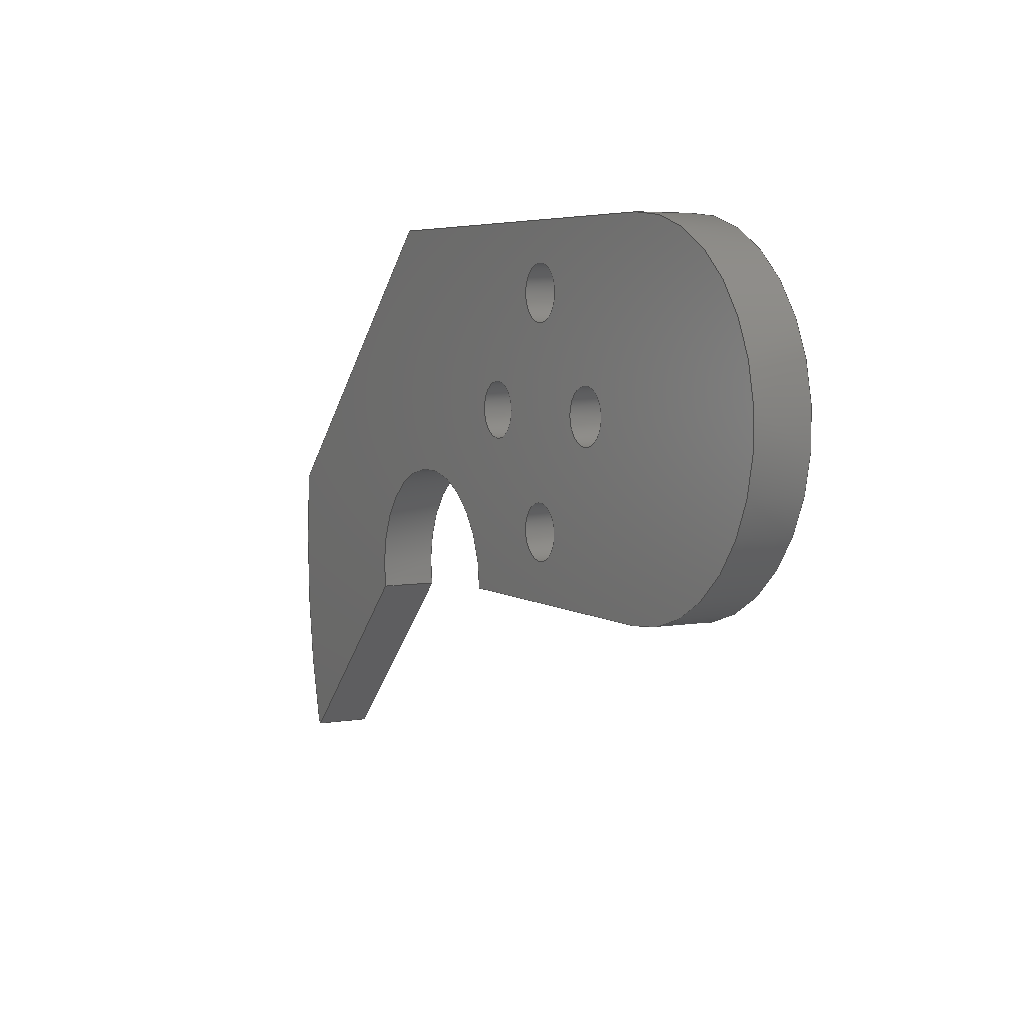
<metadata>
{"format":"step","ext":"step","renderer":"f3d","projection":"perspective","resolution":1024,"background":"white","views":[{"elev":5.3,"azim":-118.4,"up":"+Y"}]}
</metadata>
<code>
ISO-10303-21;
DATA;
#1=MECHANICAL_DESIGN_GEOMETRIC_PRESENTATION_REPRESENTATION('',(#4),#468);
#2=SHAPE_REPRESENTATION_RELATIONSHIP('SRR','None',#478,#3);
#3=ADVANCED_BREP_SHAPE_REPRESENTATION('',(#5),#467);
#4=STYLED_ITEM('',(#488),#5);
#5=MANIFOLD_SOLID_BREP('Body1',#268);
#6=FACE_BOUND('',#48,.T.);
#7=FACE_BOUND('',#49,.T.);
#8=FACE_BOUND('',#50,.T.);
#9=FACE_BOUND('',#51,.T.);
#10=FACE_BOUND('',#53,.T.);
#11=FACE_BOUND('',#54,.T.);
#12=FACE_BOUND('',#55,.T.);
#13=FACE_BOUND('',#56,.T.);
#14=PLANE('',#294);
#15=PLANE('',#298);
#16=PLANE('',#302);
#17=PLANE('',#303);
#18=PLANE('',#307);
#19=PLANE('',#308);
#20=PLANE('',#309);
#21=FACE_OUTER_BOUND('',#35,.T.);
#22=FACE_OUTER_BOUND('',#36,.T.);
#23=FACE_OUTER_BOUND('',#37,.T.);
#24=FACE_OUTER_BOUND('',#38,.T.);
#25=FACE_OUTER_BOUND('',#39,.T.);
#26=FACE_OUTER_BOUND('',#40,.T.);
#27=FACE_OUTER_BOUND('',#41,.T.);
#28=FACE_OUTER_BOUND('',#42,.T.);
#29=FACE_OUTER_BOUND('',#43,.T.);
#30=FACE_OUTER_BOUND('',#44,.T.);
#31=FACE_OUTER_BOUND('',#45,.T.);
#32=FACE_OUTER_BOUND('',#46,.T.);
#33=FACE_OUTER_BOUND('',#47,.T.);
#34=FACE_OUTER_BOUND('',#52,.T.);
#35=EDGE_LOOP('',(#175,#176,#177,#178));
#36=EDGE_LOOP('',(#179,#180,#181,#182));
#37=EDGE_LOOP('',(#183,#184,#185,#186));
#38=EDGE_LOOP('',(#187,#188,#189,#190));
#39=EDGE_LOOP('',(#191,#192,#193,#194));
#40=EDGE_LOOP('',(#195,#196,#197,#198));
#41=EDGE_LOOP('',(#199,#200,#201,#202));
#42=EDGE_LOOP('',(#203,#204,#205,#206));
#43=EDGE_LOOP('',(#207,#208,#209,#210));
#44=EDGE_LOOP('',(#211,#212,#213,#214));
#45=EDGE_LOOP('',(#215,#216,#217,#218));
#46=EDGE_LOOP('',(#219,#220,#221,#222));
#47=EDGE_LOOP('',(#223,#224,#225,#226,#227,#228,#229,#230));
#48=EDGE_LOOP('',(#231));
#49=EDGE_LOOP('',(#232));
#50=EDGE_LOOP('',(#233));
#51=EDGE_LOOP('',(#234));
#52=EDGE_LOOP('',(#235,#236,#237,#238,#239,#240,#241,#242));
#53=EDGE_LOOP('',(#243));
#54=EDGE_LOOP('',(#244));
#55=EDGE_LOOP('',(#245));
#56=EDGE_LOOP('',(#246));
#57=LINE('',#395,#79);
#58=LINE('',#401,#80);
#59=LINE('',#407,#81);
#60=LINE('',#413,#82);
#61=LINE('',#418,#83);
#62=LINE('',#420,#84);
#63=LINE('',#422,#85);
#64=LINE('',#423,#86);
#65=LINE('',#429,#87);
#66=LINE('',#432,#88);
#67=LINE('',#434,#89);
#68=LINE('',#435,#90);
#69=LINE('',#441,#91);
#70=LINE('',#444,#92);
#71=LINE('',#446,#93);
#72=LINE('',#447,#94);
#73=LINE('',#450,#95);
#74=LINE('',#452,#96);
#75=LINE('',#453,#97);
#76=LINE('',#459,#98);
#77=LINE('',#461,#99);
#78=LINE('',#462,#100);
#79=VECTOR('',#316,0.05);
#80=VECTOR('',#323,0.05);
#81=VECTOR('',#330,0.05);
#82=VECTOR('',#337,0.05);
#83=VECTOR('',#342,0.3937);
#84=VECTOR('',#343,0.3937);
#85=VECTOR('',#344,0.3937);
#86=VECTOR('',#345,0.3937);
#87=VECTOR('',#352,0.3937);
#88=VECTOR('',#355,0.3937);
#89=VECTOR('',#356,0.3937);
#90=VECTOR('',#357,0.3937);
#91=VECTOR('',#364,0.3937);
#92=VECTOR('',#367,0.3937);
#93=VECTOR('',#368,0.3937);
#94=VECTOR('',#369,0.3937);
#95=VECTOR('',#372,0.3937);
#96=VECTOR('',#373,0.3937);
#97=VECTOR('',#374,0.3937);
#98=VECTOR('',#381,0.3937);
#99=VECTOR('',#384,0.3937);
#100=VECTOR('',#385,0.3937);
#101=CIRCLE('',#283,0.05);
#102=CIRCLE('',#284,0.05);
#103=CIRCLE('',#286,0.05);
#104=CIRCLE('',#287,0.05);
#105=CIRCLE('',#289,0.05);
#106=CIRCLE('',#290,0.05);
#107=CIRCLE('',#292,0.05);
#108=CIRCLE('',#293,0.05);
#109=CIRCLE('',#296,0.2);
#110=CIRCLE('',#297,0.2);
#111=CIRCLE('',#300,0.32);
#112=CIRCLE('',#301,0.32);
#113=CIRCLE('',#305,1.3);
#114=CIRCLE('',#306,1.3);
#115=VERTEX_POINT('',#392);
#116=VERTEX_POINT('',#394);
#117=VERTEX_POINT('',#398);
#118=VERTEX_POINT('',#400);
#119=VERTEX_POINT('',#404);
#120=VERTEX_POINT('',#406);
#121=VERTEX_POINT('',#410);
#122=VERTEX_POINT('',#412);
#123=VERTEX_POINT('',#416);
#124=VERTEX_POINT('',#417);
#125=VERTEX_POINT('',#419);
#126=VERTEX_POINT('',#421);
#127=VERTEX_POINT('',#425);
#128=VERTEX_POINT('',#427);
#129=VERTEX_POINT('',#431);
#130=VERTEX_POINT('',#433);
#131=VERTEX_POINT('',#437);
#132=VERTEX_POINT('',#439);
#133=VERTEX_POINT('',#443);
#134=VERTEX_POINT('',#445);
#135=VERTEX_POINT('',#449);
#136=VERTEX_POINT('',#451);
#137=VERTEX_POINT('',#455);
#138=VERTEX_POINT('',#457);
#139=EDGE_CURVE('',#115,#115,#101,.T.);
#140=EDGE_CURVE('',#115,#116,#57,.T.);
#141=EDGE_CURVE('',#116,#116,#102,.T.);
#142=EDGE_CURVE('',#117,#117,#103,.T.);
#143=EDGE_CURVE('',#117,#118,#58,.T.);
#144=EDGE_CURVE('',#118,#118,#104,.T.);
#145=EDGE_CURVE('',#119,#119,#105,.T.);
#146=EDGE_CURVE('',#119,#120,#59,.T.);
#147=EDGE_CURVE('',#120,#120,#106,.T.);
#148=EDGE_CURVE('',#121,#121,#107,.T.);
#149=EDGE_CURVE('',#121,#122,#60,.T.);
#150=EDGE_CURVE('',#122,#122,#108,.T.);
#151=EDGE_CURVE('',#123,#124,#61,.T.);
#152=EDGE_CURVE('',#123,#125,#62,.T.);
#153=EDGE_CURVE('',#126,#125,#63,.T.);
#154=EDGE_CURVE('',#124,#126,#64,.T.);
#155=EDGE_CURVE('',#124,#127,#109,.T.);
#156=EDGE_CURVE('',#128,#126,#110,.T.);
#157=EDGE_CURVE('',#127,#128,#65,.T.);
#158=EDGE_CURVE('',#129,#127,#66,.T.);
#159=EDGE_CURVE('',#130,#128,#67,.T.);
#160=EDGE_CURVE('',#129,#130,#68,.T.);
#161=EDGE_CURVE('',#131,#129,#111,.T.);
#162=EDGE_CURVE('',#132,#130,#112,.T.);
#163=EDGE_CURVE('',#131,#132,#69,.T.);
#164=EDGE_CURVE('',#131,#133,#70,.T.);
#165=EDGE_CURVE('',#134,#132,#71,.T.);
#166=EDGE_CURVE('',#133,#134,#72,.T.);
#167=EDGE_CURVE('',#133,#135,#73,.T.);
#168=EDGE_CURVE('',#136,#134,#74,.T.);
#169=EDGE_CURVE('',#135,#136,#75,.T.);
#170=EDGE_CURVE('',#137,#135,#113,.T.);
#171=EDGE_CURVE('',#138,#136,#114,.T.);
#172=EDGE_CURVE('',#137,#138,#76,.T.);
#173=EDGE_CURVE('',#137,#123,#77,.T.);
#174=EDGE_CURVE('',#125,#138,#78,.T.);
#175=ORIENTED_EDGE('',*,*,#139,.F.);
#176=ORIENTED_EDGE('',*,*,#140,.T.);
#177=ORIENTED_EDGE('',*,*,#141,.T.);
#178=ORIENTED_EDGE('',*,*,#140,.F.);
#179=ORIENTED_EDGE('',*,*,#142,.F.);
#180=ORIENTED_EDGE('',*,*,#143,.T.);
#181=ORIENTED_EDGE('',*,*,#144,.T.);
#182=ORIENTED_EDGE('',*,*,#143,.F.);
#183=ORIENTED_EDGE('',*,*,#145,.F.);
#184=ORIENTED_EDGE('',*,*,#146,.T.);
#185=ORIENTED_EDGE('',*,*,#147,.T.);
#186=ORIENTED_EDGE('',*,*,#146,.F.);
#187=ORIENTED_EDGE('',*,*,#148,.F.);
#188=ORIENTED_EDGE('',*,*,#149,.T.);
#189=ORIENTED_EDGE('',*,*,#150,.T.);
#190=ORIENTED_EDGE('',*,*,#149,.F.);
#191=ORIENTED_EDGE('',*,*,#151,.F.);
#192=ORIENTED_EDGE('',*,*,#152,.T.);
#193=ORIENTED_EDGE('',*,*,#153,.F.);
#194=ORIENTED_EDGE('',*,*,#154,.F.);
#195=ORIENTED_EDGE('',*,*,#155,.F.);
#196=ORIENTED_EDGE('',*,*,#154,.T.);
#197=ORIENTED_EDGE('',*,*,#156,.F.);
#198=ORIENTED_EDGE('',*,*,#157,.F.);
#199=ORIENTED_EDGE('',*,*,#158,.T.);
#200=ORIENTED_EDGE('',*,*,#157,.T.);
#201=ORIENTED_EDGE('',*,*,#159,.F.);
#202=ORIENTED_EDGE('',*,*,#160,.F.);
#203=ORIENTED_EDGE('',*,*,#161,.T.);
#204=ORIENTED_EDGE('',*,*,#160,.T.);
#205=ORIENTED_EDGE('',*,*,#162,.F.);
#206=ORIENTED_EDGE('',*,*,#163,.F.);
#207=ORIENTED_EDGE('',*,*,#164,.F.);
#208=ORIENTED_EDGE('',*,*,#163,.T.);
#209=ORIENTED_EDGE('',*,*,#165,.F.);
#210=ORIENTED_EDGE('',*,*,#166,.F.);
#211=ORIENTED_EDGE('',*,*,#167,.F.);
#212=ORIENTED_EDGE('',*,*,#166,.T.);
#213=ORIENTED_EDGE('',*,*,#168,.F.);
#214=ORIENTED_EDGE('',*,*,#169,.F.);
#215=ORIENTED_EDGE('',*,*,#170,.T.);
#216=ORIENTED_EDGE('',*,*,#169,.T.);
#217=ORIENTED_EDGE('',*,*,#171,.F.);
#218=ORIENTED_EDGE('',*,*,#172,.F.);
#219=ORIENTED_EDGE('',*,*,#173,.F.);
#220=ORIENTED_EDGE('',*,*,#172,.T.);
#221=ORIENTED_EDGE('',*,*,#174,.F.);
#222=ORIENTED_EDGE('',*,*,#152,.F.);
#223=ORIENTED_EDGE('',*,*,#174,.T.);
#224=ORIENTED_EDGE('',*,*,#171,.T.);
#225=ORIENTED_EDGE('',*,*,#168,.T.);
#226=ORIENTED_EDGE('',*,*,#165,.T.);
#227=ORIENTED_EDGE('',*,*,#162,.T.);
#228=ORIENTED_EDGE('',*,*,#159,.T.);
#229=ORIENTED_EDGE('',*,*,#156,.T.);
#230=ORIENTED_EDGE('',*,*,#153,.T.);
#231=ORIENTED_EDGE('',*,*,#148,.T.);
#232=ORIENTED_EDGE('',*,*,#145,.T.);
#233=ORIENTED_EDGE('',*,*,#142,.T.);
#234=ORIENTED_EDGE('',*,*,#139,.T.);
#235=ORIENTED_EDGE('',*,*,#173,.T.);
#236=ORIENTED_EDGE('',*,*,#151,.T.);
#237=ORIENTED_EDGE('',*,*,#155,.T.);
#238=ORIENTED_EDGE('',*,*,#158,.F.);
#239=ORIENTED_EDGE('',*,*,#161,.F.);
#240=ORIENTED_EDGE('',*,*,#164,.T.);
#241=ORIENTED_EDGE('',*,*,#167,.T.);
#242=ORIENTED_EDGE('',*,*,#170,.F.);
#243=ORIENTED_EDGE('',*,*,#150,.F.);
#244=ORIENTED_EDGE('',*,*,#147,.F.);
#245=ORIENTED_EDGE('',*,*,#144,.F.);
#246=ORIENTED_EDGE('',*,*,#141,.F.);
#247=CYLINDRICAL_SURFACE('',#282,0.05);
#248=CYLINDRICAL_SURFACE('',#285,0.05);
#249=CYLINDRICAL_SURFACE('',#288,0.05);
#250=CYLINDRICAL_SURFACE('',#291,0.05);
#251=CYLINDRICAL_SURFACE('',#295,0.2);
#252=CYLINDRICAL_SURFACE('',#299,0.32);
#253=CYLINDRICAL_SURFACE('',#304,1.3);
#254=ADVANCED_FACE('',(#21),#247,.F.);
#255=ADVANCED_FACE('',(#22),#248,.F.);
#256=ADVANCED_FACE('',(#23),#249,.F.);
#257=ADVANCED_FACE('',(#24),#250,.F.);
#258=ADVANCED_FACE('',(#25),#14,.T.);
#259=ADVANCED_FACE('',(#26),#251,.F.);
#260=ADVANCED_FACE('',(#27),#15,.T.);
#261=ADVANCED_FACE('',(#28),#252,.T.);
#262=ADVANCED_FACE('',(#29),#16,.T.);
#263=ADVANCED_FACE('',(#30),#17,.T.);
#264=ADVANCED_FACE('',(#31),#253,.T.);
#265=ADVANCED_FACE('',(#32),#18,.T.);
#266=ADVANCED_FACE('',(#33,#6,#7,#8,#9),#19,.T.);
#267=ADVANCED_FACE('',(#34,#10,#11,#12,#13),#20,.F.);
#268=CLOSED_SHELL('',(#254,#255,#256,#257,#258,#259,#260,#261,#262,#263,
#264,#265,#266,#267));
#269=DERIVED_UNIT_ELEMENT(#271,1);
#270=DERIVED_UNIT_ELEMENT(#472,3);
#271=(
MASS_UNIT()
NAMED_UNIT(*)
SI_UNIT(.KILO.,.GRAM.)
);
#272=DERIVED_UNIT((#269,#270));
#273=MEASURE_REPRESENTATION_ITEM('density measure',
POSITIVE_RATIO_MEASURE(7850),#272);
#274=PROPERTY_DEFINITION_REPRESENTATION(#279,#276);
#275=PROPERTY_DEFINITION_REPRESENTATION(#280,#277);
#276=REPRESENTATION('material name',(#278),#467);
#277=REPRESENTATION('density',(#273),#467);
#278=DESCRIPTIVE_REPRESENTATION_ITEM('Steel','Steel');
#279=PROPERTY_DEFINITION('material property','material name',#480);
#280=PROPERTY_DEFINITION('material property','density of part',#480);
#281=AXIS2_PLACEMENT_3D('placement',#390,#310,#311);
#282=AXIS2_PLACEMENT_3D('',#391,#312,#313);
#283=AXIS2_PLACEMENT_3D('',#393,#314,#315);
#284=AXIS2_PLACEMENT_3D('',#396,#317,#318);
#285=AXIS2_PLACEMENT_3D('',#397,#319,#320);
#286=AXIS2_PLACEMENT_3D('',#399,#321,#322);
#287=AXIS2_PLACEMENT_3D('',#402,#324,#325);
#288=AXIS2_PLACEMENT_3D('',#403,#326,#327);
#289=AXIS2_PLACEMENT_3D('',#405,#328,#329);
#290=AXIS2_PLACEMENT_3D('',#408,#331,#332);
#291=AXIS2_PLACEMENT_3D('',#409,#333,#334);
#292=AXIS2_PLACEMENT_3D('',#411,#335,#336);
#293=AXIS2_PLACEMENT_3D('',#414,#338,#339);
#294=AXIS2_PLACEMENT_3D('',#415,#340,#341);
#295=AXIS2_PLACEMENT_3D('',#424,#346,#347);
#296=AXIS2_PLACEMENT_3D('',#426,#348,#349);
#297=AXIS2_PLACEMENT_3D('',#428,#350,#351);
#298=AXIS2_PLACEMENT_3D('',#430,#353,#354);
#299=AXIS2_PLACEMENT_3D('',#436,#358,#359);
#300=AXIS2_PLACEMENT_3D('',#438,#360,#361);
#301=AXIS2_PLACEMENT_3D('',#440,#362,#363);
#302=AXIS2_PLACEMENT_3D('',#442,#365,#366);
#303=AXIS2_PLACEMENT_3D('',#448,#370,#371);
#304=AXIS2_PLACEMENT_3D('',#454,#375,#376);
#305=AXIS2_PLACEMENT_3D('',#456,#377,#378);
#306=AXIS2_PLACEMENT_3D('',#458,#379,#380);
#307=AXIS2_PLACEMENT_3D('',#460,#382,#383);
#308=AXIS2_PLACEMENT_3D('',#463,#386,#387);
#309=AXIS2_PLACEMENT_3D('',#464,#388,#389);
#310=DIRECTION('axis',(0,0,1));
#311=DIRECTION('refdir',(1,0,0));
#312=DIRECTION('center_axis',(0,0,1));
#313=DIRECTION('ref_axis',(1,0,0));
#314=DIRECTION('center_axis',(0,0,-1));
#315=DIRECTION('ref_axis',(1,0,0));
#316=DIRECTION('',(0,0,-1));
#317=DIRECTION('center_axis',(0,0,-1));
#318=DIRECTION('ref_axis',(1,0,0));
#319=DIRECTION('center_axis',(0,0,1));
#320=DIRECTION('ref_axis',(1,0,0));
#321=DIRECTION('center_axis',(0,0,-1));
#322=DIRECTION('ref_axis',(1,0,0));
#323=DIRECTION('',(0,0,-1));
#324=DIRECTION('center_axis',(0,0,-1));
#325=DIRECTION('ref_axis',(1,0,0));
#326=DIRECTION('center_axis',(0,0,1));
#327=DIRECTION('ref_axis',(1,0,0));
#328=DIRECTION('center_axis',(0,0,-1));
#329=DIRECTION('ref_axis',(1,0,0));
#330=DIRECTION('',(0,0,-1));
#331=DIRECTION('center_axis',(0,0,-1));
#332=DIRECTION('ref_axis',(1,0,0));
#333=DIRECTION('center_axis',(0,0,1));
#334=DIRECTION('ref_axis',(1,0,0));
#335=DIRECTION('center_axis',(0,0,-1));
#336=DIRECTION('ref_axis',(1,0,0));
#337=DIRECTION('',(0,0,-1));
#338=DIRECTION('center_axis',(0,0,-1));
#339=DIRECTION('ref_axis',(1,0,0));
#340=DIRECTION('center_axis',(-0.7071,-0.7071,0));
#341=DIRECTION('ref_axis',(0.7071,-0.7071,0));
#342=DIRECTION('',(-0.7071,0.7071,0));
#343=DIRECTION('',(0,0,1));
#344=DIRECTION('',(0.7071,-0.7071,0));
#345=DIRECTION('',(0,0,1));
#346=DIRECTION('center_axis',(0,0,1));
#347=DIRECTION('ref_axis',(0.104,0.9946,0));
#348=DIRECTION('center_axis',(0,0,1));
#349=DIRECTION('ref_axis',(0.9784,-0.2068,0));
#350=DIRECTION('center_axis',(0,0,-1));
#351=DIRECTION('ref_axis',(0.9784,-0.2068,0));
#352=DIRECTION('',(0,0,1));
#353=DIRECTION('center_axis',(0,-1,0));
#354=DIRECTION('ref_axis',(1,0,0));
#355=DIRECTION('',(1,0,0));
#356=DIRECTION('',(1,0,0));
#357=DIRECTION('',(0,0,1));
#358=DIRECTION('center_axis',(0,0,1));
#359=DIRECTION('ref_axis',(0,1,0));
#360=DIRECTION('center_axis',(0,0,1));
#361=DIRECTION('ref_axis',(0,1,0));
#362=DIRECTION('center_axis',(0,0,1));
#363=DIRECTION('ref_axis',(0,1,0));
#364=DIRECTION('',(0,0,1));
#365=DIRECTION('center_axis',(0,1,0));
#366=DIRECTION('ref_axis',(-1,0,0));
#367=DIRECTION('',(1,0,0));
#368=DIRECTION('',(-1,0,0));
#369=DIRECTION('',(0,0,1));
#370=DIRECTION('center_axis',(0.7071,0.7071,0));
#371=DIRECTION('ref_axis',(-0.7071,0.7071,0));
#372=DIRECTION('',(0.7071,-0.7071,0));
#373=DIRECTION('',(-0.7071,0.7071,0));
#374=DIRECTION('',(0,0,1));
#375=DIRECTION('center_axis',(0,0,1));
#376=DIRECTION('ref_axis',(0.9605,-0.2784,0));
#377=DIRECTION('center_axis',(0,0,1));
#378=DIRECTION('ref_axis',(0.9605,-0.2784,0));
#379=DIRECTION('center_axis',(0,0,1));
#380=DIRECTION('ref_axis',(0.9605,-0.2784,0));
#381=DIRECTION('',(0,0,1));
#382=DIRECTION('center_axis',(0.7071,-0.7071,0));
#383=DIRECTION('ref_axis',(0.7071,0.7071,0));
#384=DIRECTION('',(-0.7071,-0.7071,0));
#385=DIRECTION('',(0.7071,0.7071,0));
#386=DIRECTION('center_axis',(0,0,1));
#387=DIRECTION('ref_axis',(1,0,0));
#388=DIRECTION('center_axis',(0,0,1));
#389=DIRECTION('ref_axis',(1,0,0));
#390=CARTESIAN_POINT('',(0,0,0));
#391=CARTESIAN_POINT('Origin',(0.3,0.12,0));
#392=CARTESIAN_POINT('',(0.25,0.12,0.1));
#393=CARTESIAN_POINT('Origin',(0.3,0.12,0.1));
#394=CARTESIAN_POINT('',(0.25,0.12,0));
#395=CARTESIAN_POINT('',(0.25,0.12,0));
#396=CARTESIAN_POINT('Origin',(0.3,0.12,0));
#397=CARTESIAN_POINT('Origin',(0.15,0.32,0));
#398=CARTESIAN_POINT('',(0.1,0.32,0.1));
#399=CARTESIAN_POINT('Origin',(0.15,0.32,0.1));
#400=CARTESIAN_POINT('',(0.1,0.32,0));
#401=CARTESIAN_POINT('',(0.1,0.32,0));
#402=CARTESIAN_POINT('Origin',(0.15,0.32,0));
#403=CARTESIAN_POINT('Origin',(0.3,0.52,0));
#404=CARTESIAN_POINT('',(0.25,0.52,0.1));
#405=CARTESIAN_POINT('Origin',(0.3,0.52,0.1));
#406=CARTESIAN_POINT('',(0.25,0.52,0));
#407=CARTESIAN_POINT('',(0.25,0.52,0));
#408=CARTESIAN_POINT('Origin',(0.3,0.52,0));
#409=CARTESIAN_POINT('Origin',(0.45,0.32,0));
#410=CARTESIAN_POINT('',(0.4,0.32,0.1));
#411=CARTESIAN_POINT('Origin',(0.45,0.32,0.1));
#412=CARTESIAN_POINT('',(0.4,0.32,0));
#413=CARTESIAN_POINT('',(0.4,0.32,0));
#414=CARTESIAN_POINT('Origin',(0.45,0.32,0));
#415=CARTESIAN_POINT('Origin',(0.9157,-0.04136,0));
#416=CARTESIAN_POINT('',(1.242,-0.3681,0));
#417=CARTESIAN_POINT('',(0.9157,-0.04136,0));
#418=CARTESIAN_POINT('',(1.242,-0.3681,0));
#419=CARTESIAN_POINT('',(1.242,-0.3681,0.1));
#420=CARTESIAN_POINT('',(1.242,-0.3681,0));
#421=CARTESIAN_POINT('',(0.9157,-0.04136,0.1));
#422=CARTESIAN_POINT('',(1.242,-0.3681,0.1));
#423=CARTESIAN_POINT('',(0.9157,-0.04136,0));
#424=CARTESIAN_POINT('Origin',(0.72,0,0));
#425=CARTESIAN_POINT('',(0.52,1.147e-16,0));
#426=CARTESIAN_POINT('Origin',(0.72,0,0));
#427=CARTESIAN_POINT('',(0.52,1.311e-16,0.1));
#428=CARTESIAN_POINT('Origin',(0.72,0,0.1));
#429=CARTESIAN_POINT('',(0.52,1.147e-16,0));
#430=CARTESIAN_POINT('Origin',(0,0,0));
#431=CARTESIAN_POINT('',(0,0,0));
#432=CARTESIAN_POINT('',(0,0,0));
#433=CARTESIAN_POINT('',(0,0,0.1));
#434=CARTESIAN_POINT('',(0,0,0.1));
#435=CARTESIAN_POINT('',(0,0,0));
#436=CARTESIAN_POINT('Origin',(0,0.32,0));
#437=CARTESIAN_POINT('',(0,0.64,0));
#438=CARTESIAN_POINT('Origin',(0,0.32,0));
#439=CARTESIAN_POINT('',(0,0.64,0.1));
#440=CARTESIAN_POINT('Origin',(0,0.32,0.1));
#441=CARTESIAN_POINT('',(0,0.64,0));
#442=CARTESIAN_POINT('Origin',(0.8,0.64,0));
#443=CARTESIAN_POINT('',(0.8,0.64,0));
#444=CARTESIAN_POINT('',(0,0.64,0));
#445=CARTESIAN_POINT('',(0.8,0.64,0.1));
#446=CARTESIAN_POINT('',(0,0.64,0.1));
#447=CARTESIAN_POINT('',(0.8,0.64,0));
#448=CARTESIAN_POINT('Origin',(1.291,0.1485,0));
#449=CARTESIAN_POINT('',(1.291,0.1485,0));
#450=CARTESIAN_POINT('',(0.8,0.64,0));
#451=CARTESIAN_POINT('',(1.291,0.1485,0.1));
#452=CARTESIAN_POINT('',(0.8,0.64,0.1));
#453=CARTESIAN_POINT('',(1.291,0.1485,0));
#454=CARTESIAN_POINT('Origin',(-1.399e-15,1.093e-15,
0));
#455=CARTESIAN_POINT('',(1.249,-0.3619,0));
#456=CARTESIAN_POINT('Origin',(-1.399e-15,1.093e-15,
0));
#457=CARTESIAN_POINT('',(1.249,-0.3619,0.1));
#458=CARTESIAN_POINT('Origin',(-1.399e-15,1.093e-15,
0.1));
#459=CARTESIAN_POINT('',(1.249,-0.3619,0));
#460=CARTESIAN_POINT('Origin',(1.242,-0.3681,0));
#461=CARTESIAN_POINT('',(1.249,-0.3619,0));
#462=CARTESIAN_POINT('',(1.249,-0.3619,0.1));
#463=CARTESIAN_POINT('Origin',(0.49,0.136,0.1));
#464=CARTESIAN_POINT('Origin',(0.49,0.136,0));
#465=UNCERTAINTY_MEASURE_WITH_UNIT(LENGTH_MEASURE(0.0003937),
#470,'DISTANCE_ACCURACY_VALUE',
'Maximum model space distance between geometric entities at asserted c
onnectivities');
#466=UNCERTAINTY_MEASURE_WITH_UNIT(LENGTH_MEASURE(0.0003937),
#470,'DISTANCE_ACCURACY_VALUE',
'Maximum model space distance between geometric entities at asserted c
onnectivities');
#467=(
GEOMETRIC_REPRESENTATION_CONTEXT(3)
GLOBAL_UNCERTAINTY_ASSIGNED_CONTEXT((#465))
GLOBAL_UNIT_ASSIGNED_CONTEXT((#470,#474,#475))
REPRESENTATION_CONTEXT('','3D')
);
#468=(
GEOMETRIC_REPRESENTATION_CONTEXT(3)
GLOBAL_UNCERTAINTY_ASSIGNED_CONTEXT((#466))
GLOBAL_UNIT_ASSIGNED_CONTEXT((#470,#474,#475))
REPRESENTATION_CONTEXT('','3D')
);
#469=DIMENSIONAL_EXPONENTS(1,0,0,0,0,0,0);
#470=(
CONVERSION_BASED_UNIT('inch',#473)
LENGTH_UNIT()
NAMED_UNIT(#469)
);
#471=(
LENGTH_UNIT()
NAMED_UNIT(*)
SI_UNIT(.MILLI.,.METRE.)
);
#472=(
LENGTH_UNIT()
NAMED_UNIT(*)
SI_UNIT($,.METRE.)
);
#473=LENGTH_MEASURE_WITH_UNIT(LENGTH_MEASURE(25.4),#471);
#474=(
NAMED_UNIT(*)
PLANE_ANGLE_UNIT()
SI_UNIT($,.RADIAN.)
);
#475=(
NAMED_UNIT(*)
SI_UNIT($,.STERADIAN.)
SOLID_ANGLE_UNIT()
);
#476=SHAPE_DEFINITION_REPRESENTATION(#477,#478);
#477=PRODUCT_DEFINITION_SHAPE('',$,#480);
#478=SHAPE_REPRESENTATION('',(#281),#467);
#479=PRODUCT_DEFINITION_CONTEXT('part definition',#484,'design');
#480=PRODUCT_DEFINITION('Untitled','Untitled',#481,#479);
#481=PRODUCT_DEFINITION_FORMATION('',$,#486);
#482=PRODUCT_RELATED_PRODUCT_CATEGORY('Untitled','Untitled',(#486));
#483=APPLICATION_PROTOCOL_DEFINITION('international standard',
'automotive_design',2009,#484);
#484=APPLICATION_CONTEXT(
'Core Data for Automotive Mechanical Design Process');
#485=PRODUCT_CONTEXT('part definition',#484,'mechanical');
#486=PRODUCT('Untitled','Untitled',$,(#485));
#487=PRESENTATION_STYLE_ASSIGNMENT((#489));
#488=PRESENTATION_STYLE_ASSIGNMENT((#490));
#489=SURFACE_STYLE_USAGE(.BOTH.,#491);
#490=SURFACE_STYLE_USAGE(.BOTH.,#492);
#491=SURFACE_SIDE_STYLE('',(#493));
#492=SURFACE_SIDE_STYLE('',(#494));
#493=SURFACE_STYLE_FILL_AREA(#495);
#494=SURFACE_STYLE_FILL_AREA(#496);
#495=FILL_AREA_STYLE('Steel - Satin',(#497));
#496=FILL_AREA_STYLE('Paint - Metal Flake (Silver)',(#498));
#497=FILL_AREA_STYLE_COLOUR('Steel - Satin',#499);
#498=FILL_AREA_STYLE_COLOUR('Paint - Metal Flake (Silver)',#500);
#499=COLOUR_RGB('Steel - Satin',0.6275,0.6275,0.6275);
#500=COLOUR_RGB('Paint - Metal Flake (Silver)',0.9843,0.9804,
0.9608);
ENDSEC;
END-ISO-10303-21;

</code>
